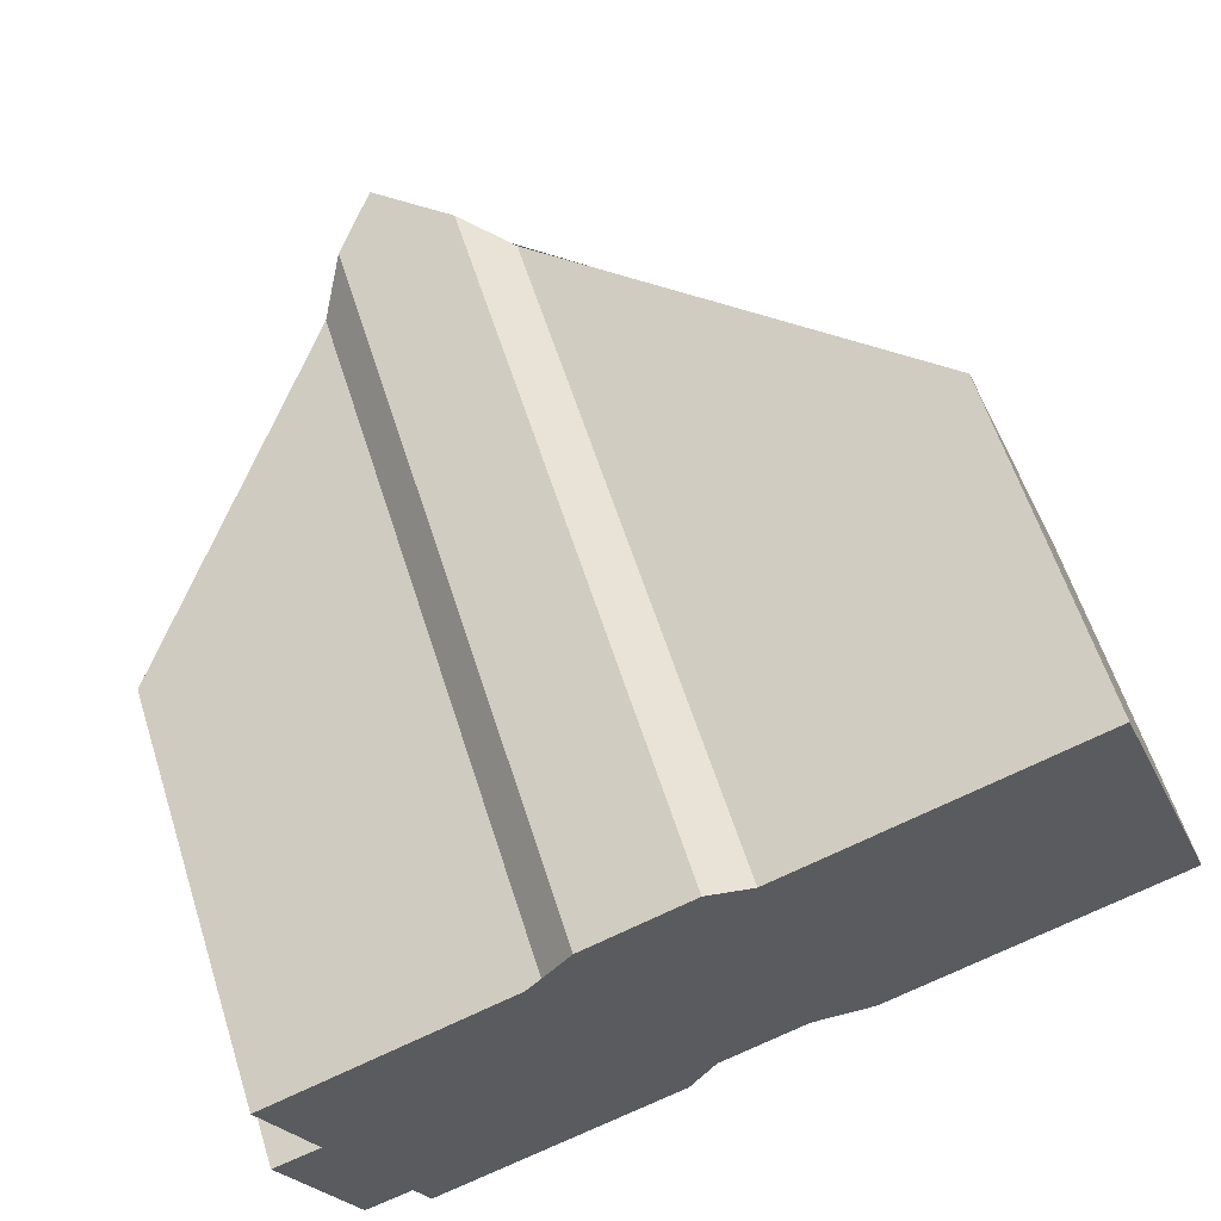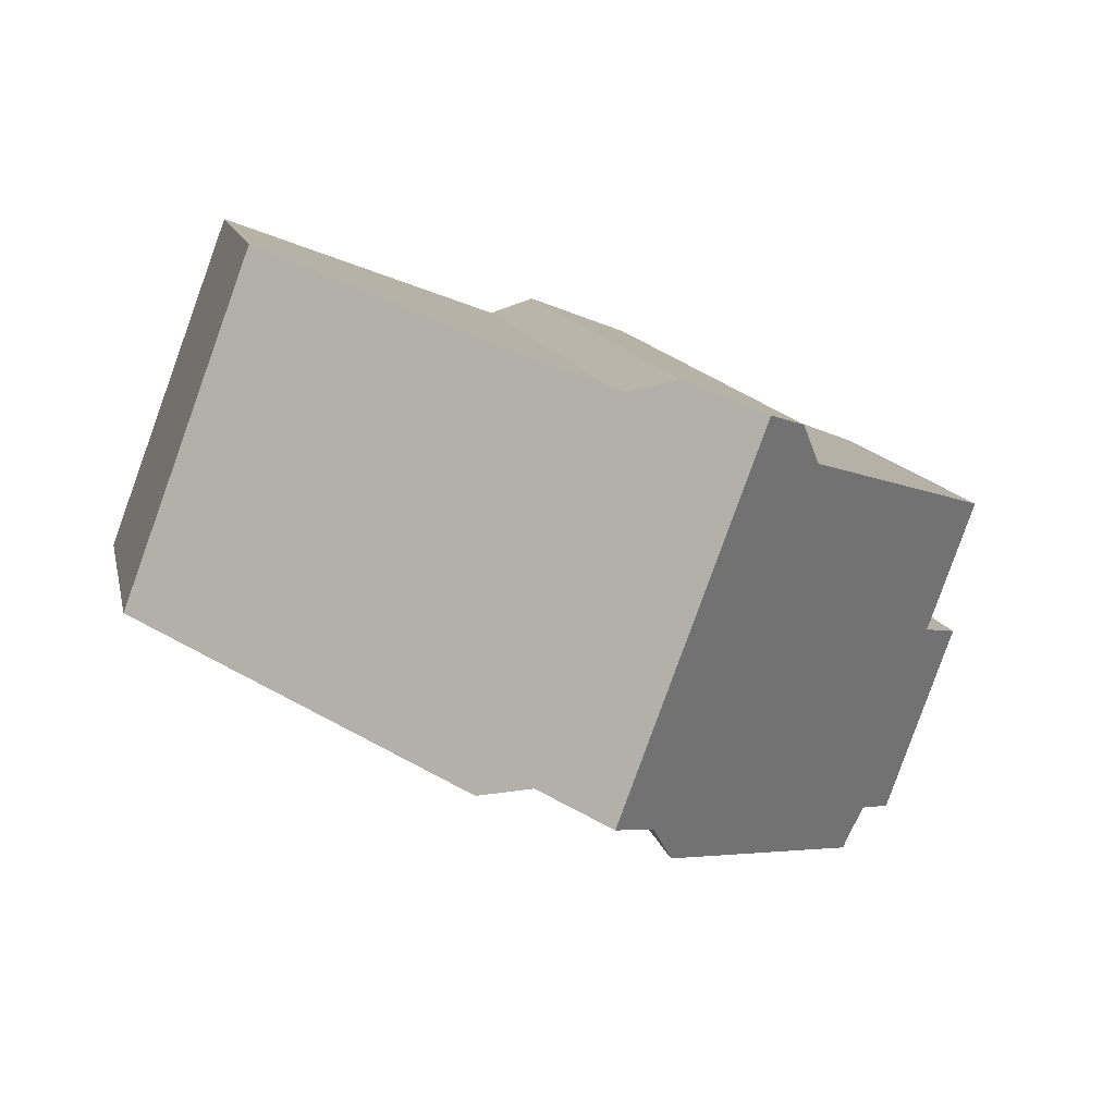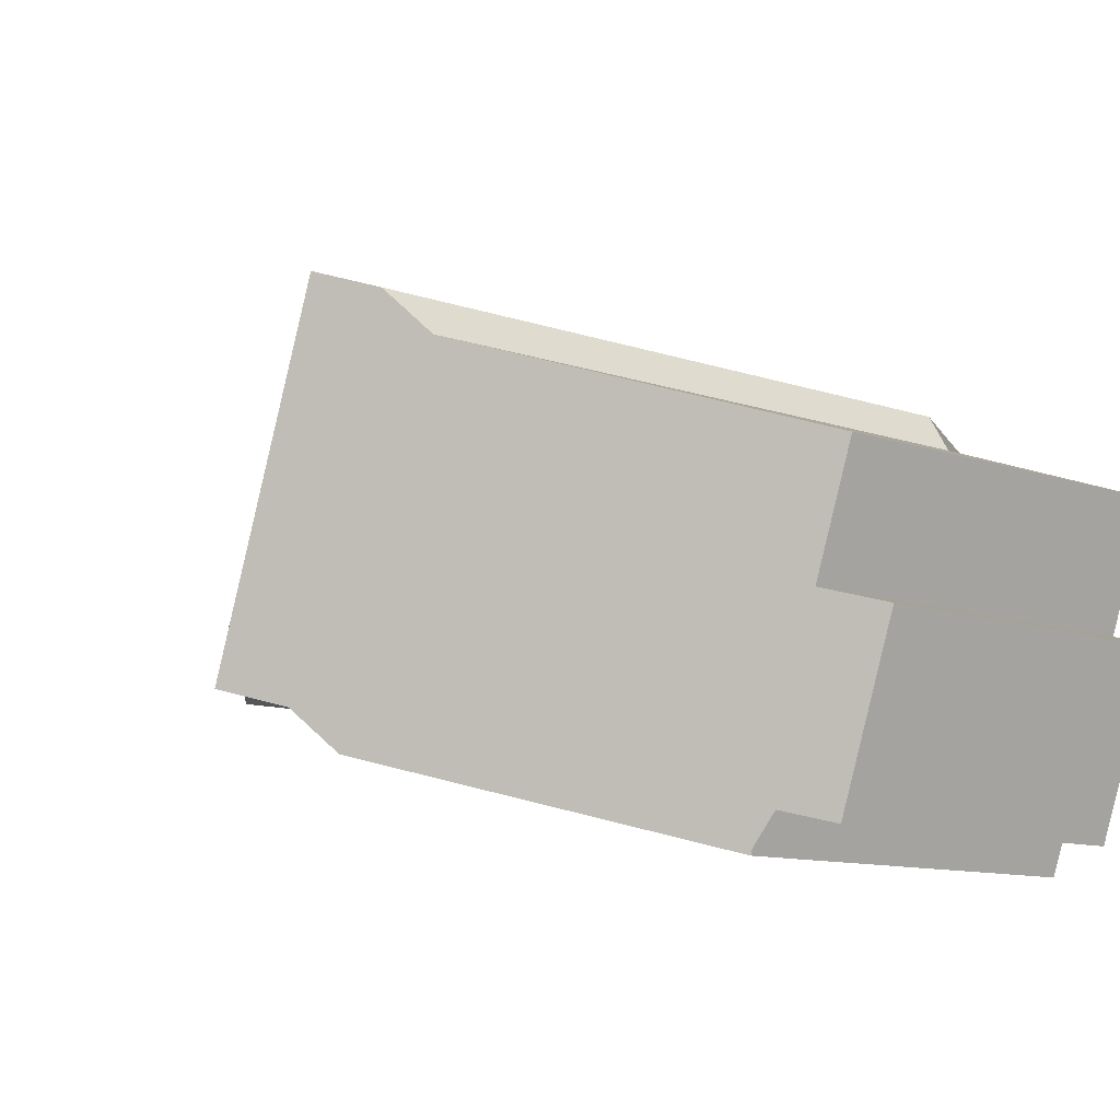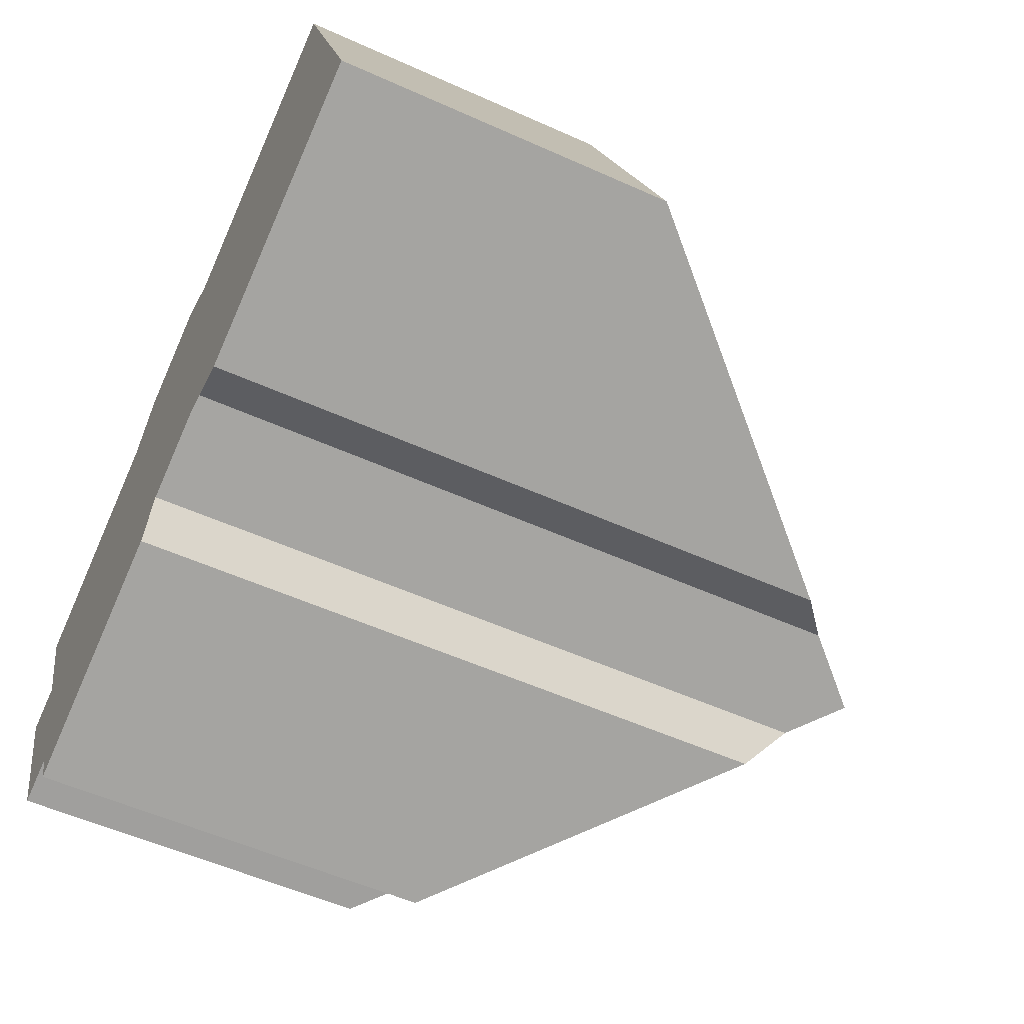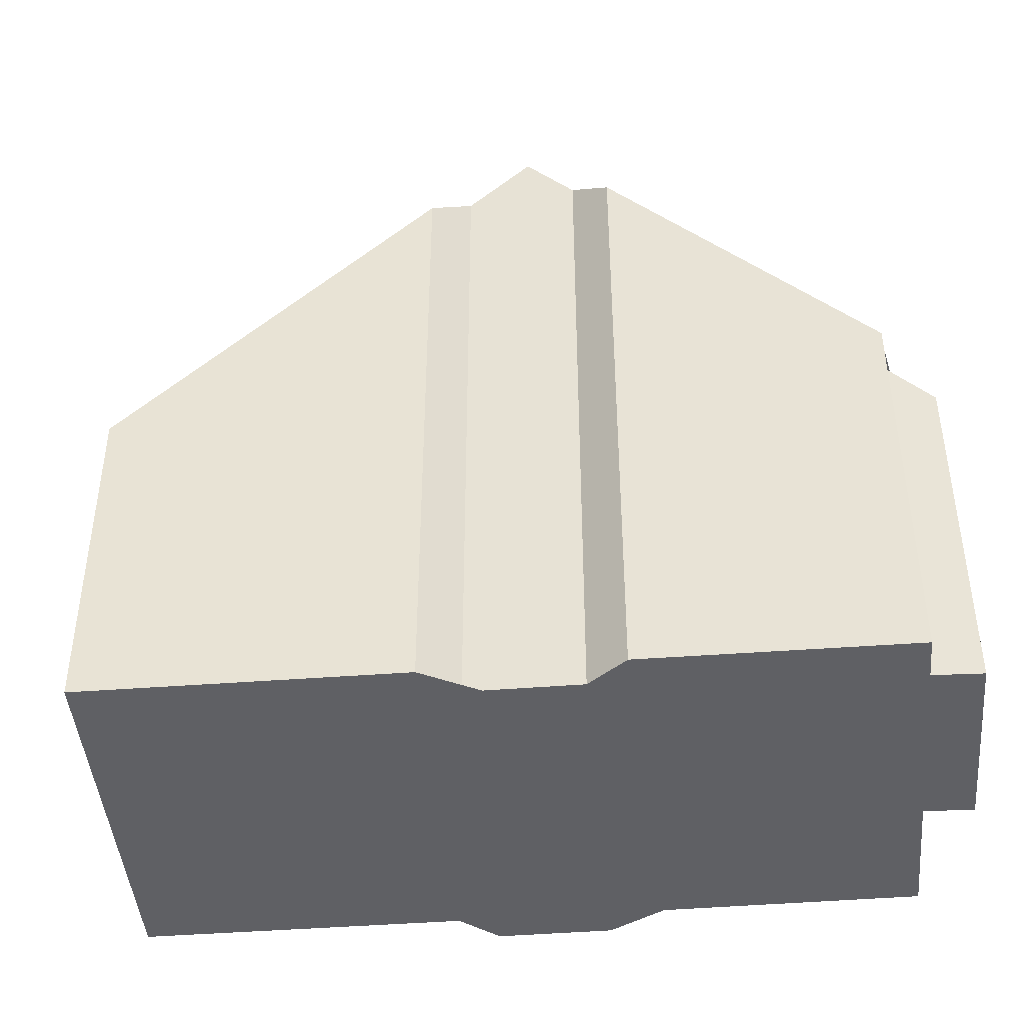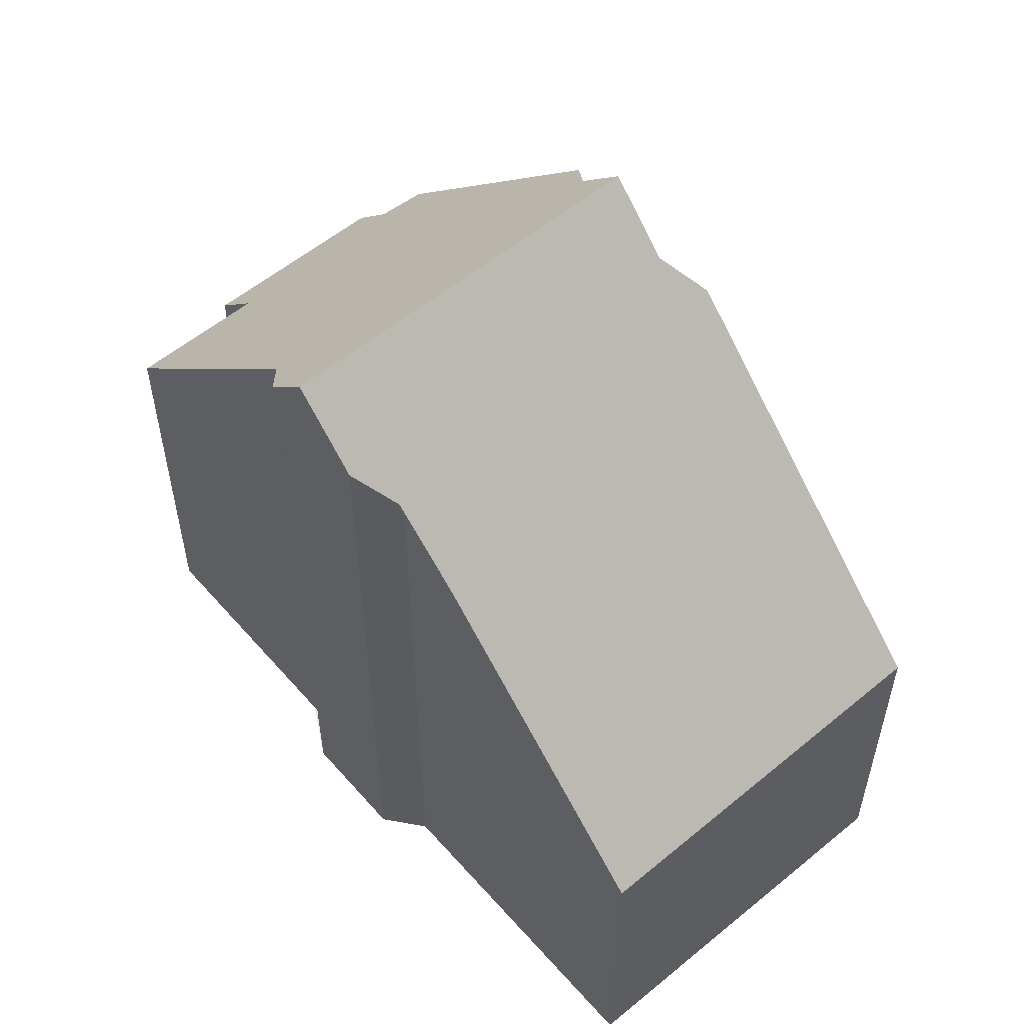
<metadata>
{"format":"obj","ext":"obj","renderer":"f3d","projection":"perspective","resolution":1024,"background":"white","views":[{"elev":60.8,"azim":162.3,"up":"+Y"},{"elev":11.8,"azim":-11.4,"up":"+Y"},{"elev":-11.3,"azim":50.3,"up":"+Y"},{"elev":-54.6,"azim":-115.5,"up":"+Y"},{"elev":-44.5,"azim":-15.2,"up":"+Z"},{"elev":56.1,"azim":-151.0,"up":"+Z"}]}
</metadata>
<code>
v -979.2 -1197 9.959
v -979.9 -1197 9.417
v -984.1 -1196 4.892
v -982.2 -1191 4.804
v -978 -1192 9.322
v -977.4 -1192 9.863
v -971.9 -1195 5.82
v -972.6 -1196 5.828
v -971.9 -1197 5.134
v -972.9 -1199 5.142
v -973.6 -1199 5.843
v -973.8 -1200 5.846
v -977.4 -1198 9.624
v -977.7 -1198 10.17
v -975.9 -1193 10.15
v -975.5 -1193 9.609
v -976.5 -1192 10.81
v -978.4 -1198 10.86
v -983.7 -1196 5.381
v -981.8 -1191 5.287
v -976.6 -1193 10.81
v -978 -1192 9.366
v -978.4 -1198 10.86
v -976.5 -1192 10.81
v -976.6 -1193 10.81
v -975.5 -1193 9.637
v -972.3 -1197 5.553
v -973.3 -1199 5.562
v -973.8 -1200 5.845
v -977.5 -1198 9.747
v -984.1 -1196 4.891
v -983.7 -1196 5.38
v -979.8 -1197 9.531
v -972.4 -1196 5.825
v -977.1 -1194 10.83
v -982.7 -1192 4.827
v -982.3 -1192 5.312
v -977.1 -1194 10.83
v -977.7 -1192 9.588
v -977.8 -1192 9.591
v -978.3 -1194 9.615
v -979.6 -1197 9.677
v -980.8 -1197 8.463
v -980.8 -1197 8.462
v -979.4 -1193 8.393
v -978.9 -1192 8.369
v -983.9 -1196 5.117
v -983.9 -1196 5.119
v -982.5 -1192 5.053
v -982 -1191 5.03
v -980.3 -1196 8.439
v -983.2 -1195 5.356
v -983.4 -1195 5.095
v -973.1 -1199 5.56
v -972.7 -1199 5.14
v -983.6 -1195 4.869
v -979.2 -1196 9.657
v -978.1 -1197 10.85
v -978.1 -1197 10.85
v -982 -1192 5.665
v -982.9 -1195 5.707
v -981.5 -1191 5.642
v -983.3 -1196 5.729
v -983.4 -1196 5.73
v -973 -1199 5.489
v -972.3 -1197 5.48
v -973.2 -1199 5.492
v -979.6 -1197 9.677
v -979.2 -1197 9.959
v -979.2 -1197 0
v -979.6 -1197 0
v -980.8 -1197 8.463
v -979.9 -1197 9.417
v -979.9 -1197 0
v -980.8 -1197 0
v -984.1 -1196 4.891
v -984.1 -1196 4.892
v -984.1 -1196 0
v -984.1 -1196 0
v -982 -1191 5.03
v -982.2 -1191 4.804
v -982.2 -1191 0
v -982 -1191 0
v -978 -1192 9.366
v -978 -1192 9.322
v -978 -1192 0
v -978 -1192 0
v -976.5 -1192 10.81
v -977.4 -1192 9.863
v -977.4 -1192 1.776e-15
v -976.5 -1192 0
v -972.4 -1196 5.825
v -971.9 -1195 5.82
v -971.9 -1195 0
v -972.4 -1196 -8.882e-16
v -972.3 -1197 5.553
v -972.6 -1196 5.828
v -972.6 -1196 -8.882e-16
v -972.3 -1197 -8.882e-16
v -972.7 -1199 5.14
v -971.9 -1197 5.134
v -971.9 -1197 0
v -972.7 -1199 0
v -973.2 -1199 5.492
v -972.9 -1199 5.142
v -972.9 -1199 0
v -973.2 -1199 -8.882e-16
v -973.8 -1200 5.845
v -973.6 -1199 5.843
v -973.6 -1199 0
v -973.8 -1200 0
v -977.4 -1198 9.624
v -973.8 -1200 5.846
v -973.8 -1200 8.882e-16
v -977.4 -1198 0
v -977.5 -1198 9.747
v -977.4 -1198 9.624
v -977.4 -1198 0
v -977.5 -1198 0
v -978.4 -1198 10.86
v -977.7 -1198 10.17
v -977.7 -1198 0
v -978.4 -1198 0
v -975.5 -1193 9.637
v -975.9 -1193 10.15
v -975.9 -1193 0
v -975.5 -1193 0
v -971.9 -1195 5.82
v -975.5 -1193 9.609
v -975.5 -1193 0
v -971.9 -1195 0
v -979.2 -1197 9.959
v -978.4 -1198 10.86
v -978.4 -1198 0
v -979.2 -1197 0
v -983.9 -1196 5.119
v -983.7 -1196 5.381
v -983.7 -1196 8.882e-16
v -983.9 -1196 0
v -981.5 -1191 5.642
v -981.8 -1191 5.287
v -981.8 -1191 0
v -981.5 -1191 0
v -977.7 -1192 9.588
v -978 -1192 9.366
v -978 -1192 0
v -977.7 -1192 0
v -975.9 -1193 10.15
v -976.5 -1192 10.81
v -976.5 -1192 0
v -975.9 -1193 0
v -975.5 -1193 9.609
v -975.5 -1193 9.637
v -975.5 -1193 0
v -975.5 -1193 0
v -972.3 -1197 5.48
v -972.3 -1197 5.553
v -972.3 -1197 -8.882e-16
v -972.3 -1197 0
v -973.6 -1199 5.843
v -973.3 -1199 5.562
v -973.3 -1199 0
v -973.6 -1199 0
v -973.8 -1200 5.846
v -973.8 -1200 5.845
v -973.8 -1200 0
v -973.8 -1200 8.882e-16
v -977.7 -1198 10.17
v -977.5 -1198 9.747
v -977.5 -1198 0
v -977.7 -1198 0
v -983.6 -1195 4.869
v -984.1 -1196 4.891
v -984.1 -1196 0
v -983.6 -1195 0
v -979.9 -1197 9.417
v -979.8 -1197 9.531
v -979.8 -1197 0
v -979.9 -1197 0
v -972.6 -1196 5.828
v -972.4 -1196 5.825
v -972.4 -1196 -8.882e-16
v -972.6 -1196 -8.882e-16
v -982.2 -1191 4.804
v -982.7 -1192 4.827
v -982.7 -1192 0
v -982.2 -1191 0
v -977.4 -1192 9.863
v -977.7 -1192 9.588
v -977.7 -1192 0
v -977.4 -1192 1.776e-15
v -979.8 -1197 9.531
v -979.6 -1197 9.677
v -979.6 -1197 0
v -979.8 -1197 0
v -983.4 -1196 5.73
v -980.8 -1197 8.463
v -980.8 -1197 0
v -983.4 -1196 -8.882e-16
v -978 -1192 9.322
v -978.9 -1192 8.369
v -978.9 -1192 0
v -978 -1192 0
v -984.1 -1196 4.892
v -983.9 -1196 5.119
v -983.9 -1196 0
v -984.1 -1196 0
v -981.8 -1191 5.287
v -982 -1191 5.03
v -982 -1191 0
v -981.8 -1191 0
v -972.9 -1199 5.142
v -972.7 -1199 5.14
v -972.7 -1199 0
v -972.9 -1199 0
v -982.7 -1192 4.827
v -983.6 -1195 4.869
v -983.6 -1195 0
v -982.7 -1192 0
v -978.9 -1192 8.369
v -981.5 -1191 5.642
v -981.5 -1191 0
v -978.9 -1192 0
v -983.7 -1196 5.381
v -983.4 -1196 5.73
v -983.4 -1196 -8.882e-16
v -983.7 -1196 8.882e-16
v -971.9 -1197 5.134
v -972.3 -1197 5.48
v -972.3 -1197 0
v -971.9 -1197 0
v -973.3 -1199 5.562
v -973.2 -1199 5.492
v -973.2 -1199 -8.882e-16
v -973.3 -1199 0
v -971.9 -1195 0
v -972.6 -1196 0
v -971.9 -1197 0
v -972.9 -1199 0
v -973.6 -1199 0
v -973.8 -1200 0
v -977.4 -1198 0
v -977.7 -1198 0
v -979.2 -1197 0
v -979.9 -1197 0
v -984.1 -1196 0
v -982.2 -1191 0
v -978 -1192 0
v -977.4 -1192 0
v -975.9 -1193 0
v -975.5 -1193 0
f 40 22 39
f 35 25 26 16 7 34
f 48 3 31 47
f 44 33 2 43
f 25 24 15 26
f 65 55 10 67
f 29 12 13 30
f 56 36 49 53
f 51 45 41 57
f 54 28 11 29 30 14 23 59
f 49 36 4 50
f 46 5 22 40 41 45
f 39 6 17 21 40
f 57 41 38 58
f 40 21 38 41
f 64 19 32 63
f 61 52 37 60
f 60 37 20 62
f 47 32 19 48
f 53 49 37 52
f 50 20 37 49
f 63 32 52 61
f 52 32 47 53
f 66 9 55 65
f 53 47 31 56
f 57 42 33 44 51
f 59 35 34 8 27 54
f 58 18 1 42 57
f 60 45 51 61
f 62 46 45 60
f 61 51 44 63
f 63 44 43 64
f 65 54 27 66
f 67 28 54 65
f 69 70 71 68
f 73 74 75 72
f 77 78 79 76
f 81 82 83 80
f 85 86 87 84
f 89 90 91 88
f 93 94 95 92
f 97 98 99 96
f 101 102 103 100
f 105 106 107 104
f 109 110 111 108
f 113 114 115 112
f 117 118 119 116
f 121 122 123 120
f 125 126 127 124
f 129 130 131 128
f 133 134 135 132
f 137 138 139 136
f 141 142 143 140
f 145 146 147 144
f 149 150 151 148
f 153 154 155 152
f 157 158 159 156
f 161 162 163 160
f 165 166 167 164
f 169 170 171 168
f 173 174 175 172
f 177 178 179 176
f 181 182 183 180
f 185 186 187 184
f 189 190 191 188
f 193 194 195 192
f 197 198 199 196
f 201 202 203 200
f 205 206 207 204
f 209 210 211 208
f 213 214 215 212
f 217 218 219 216
f 221 222 223 220
f 225 226 227 224
f 229 230 231 228
f 233 234 235 232
f 237 238 239 240 241 242 243 244 245 246 247 248 249 250 251 236

</code>
